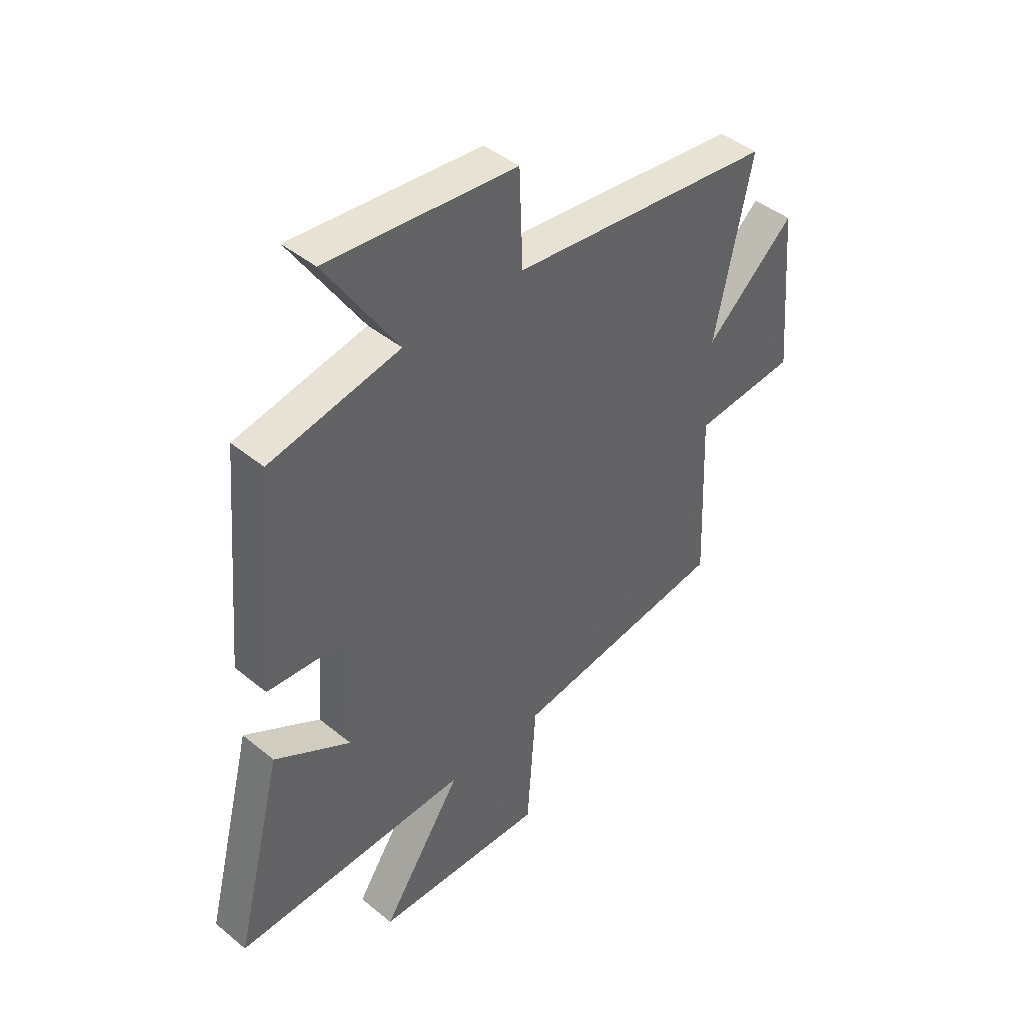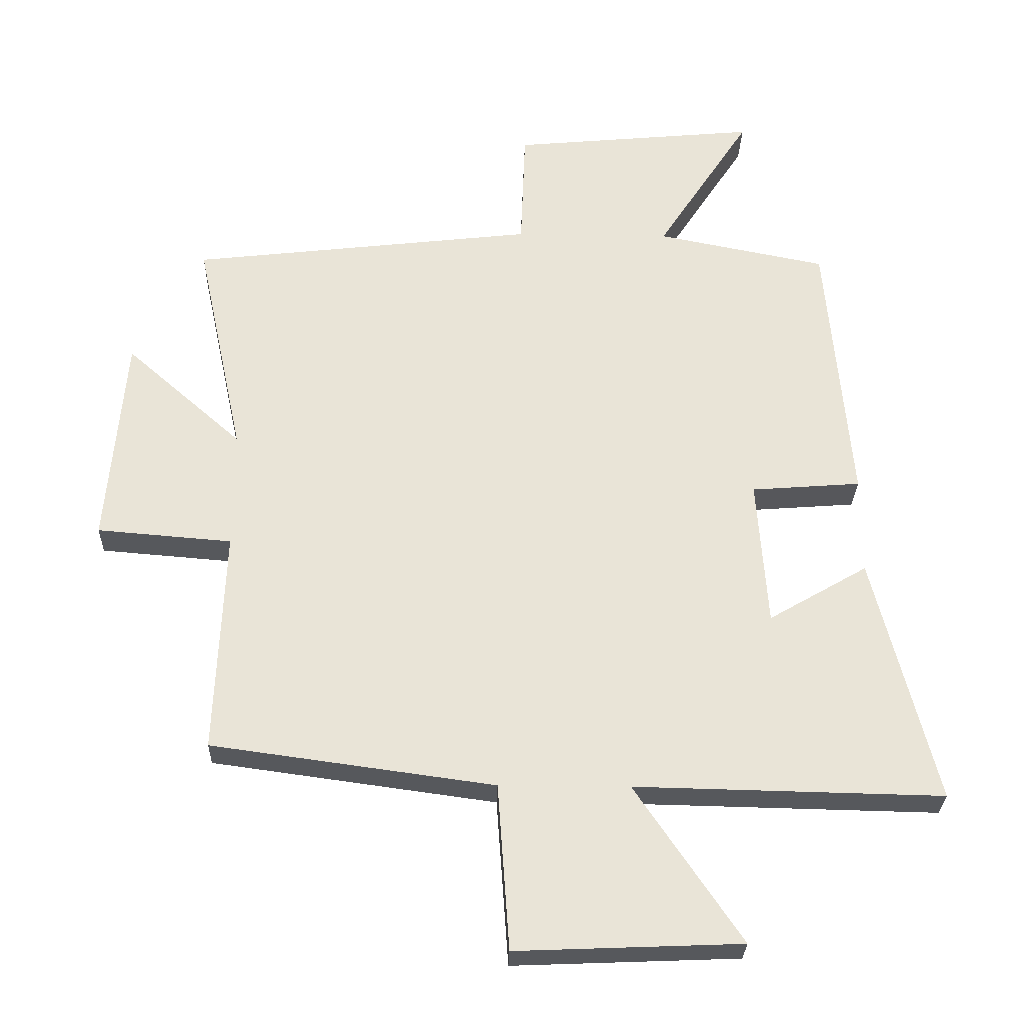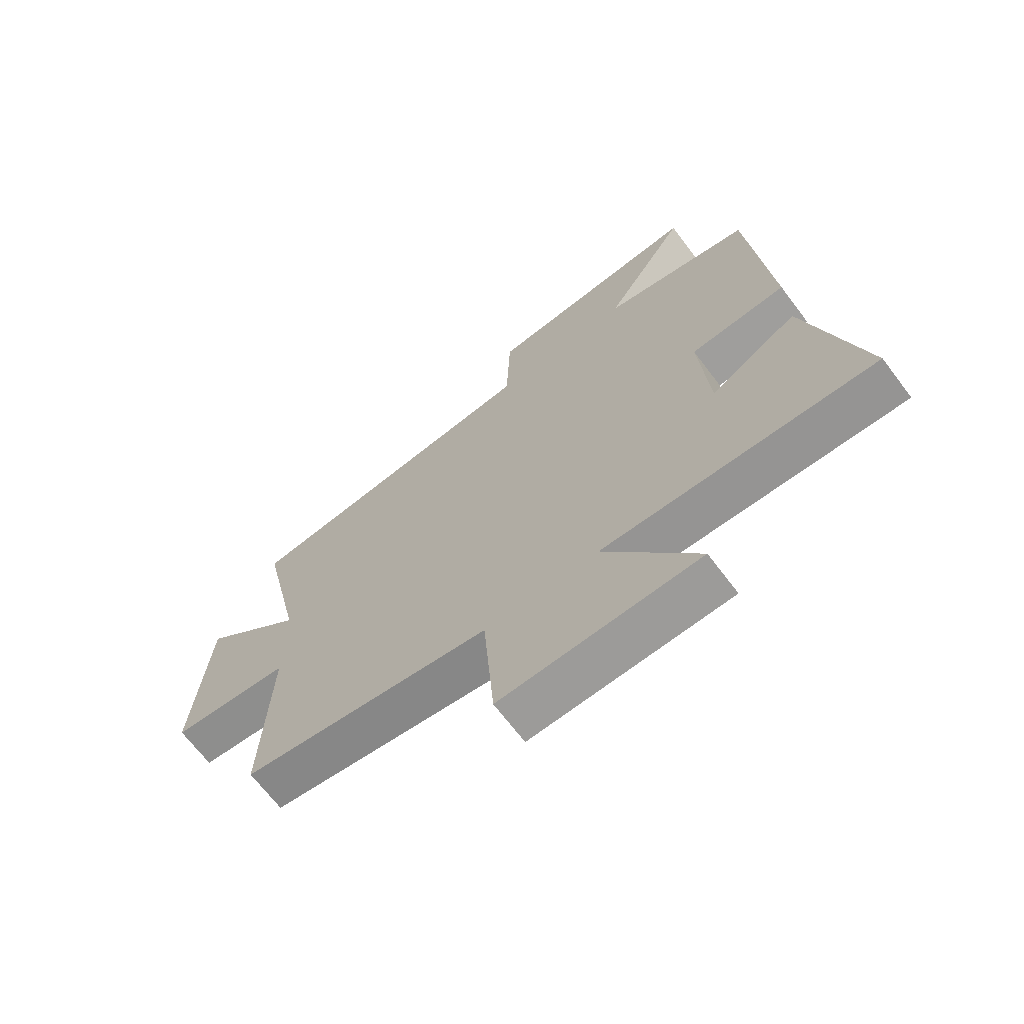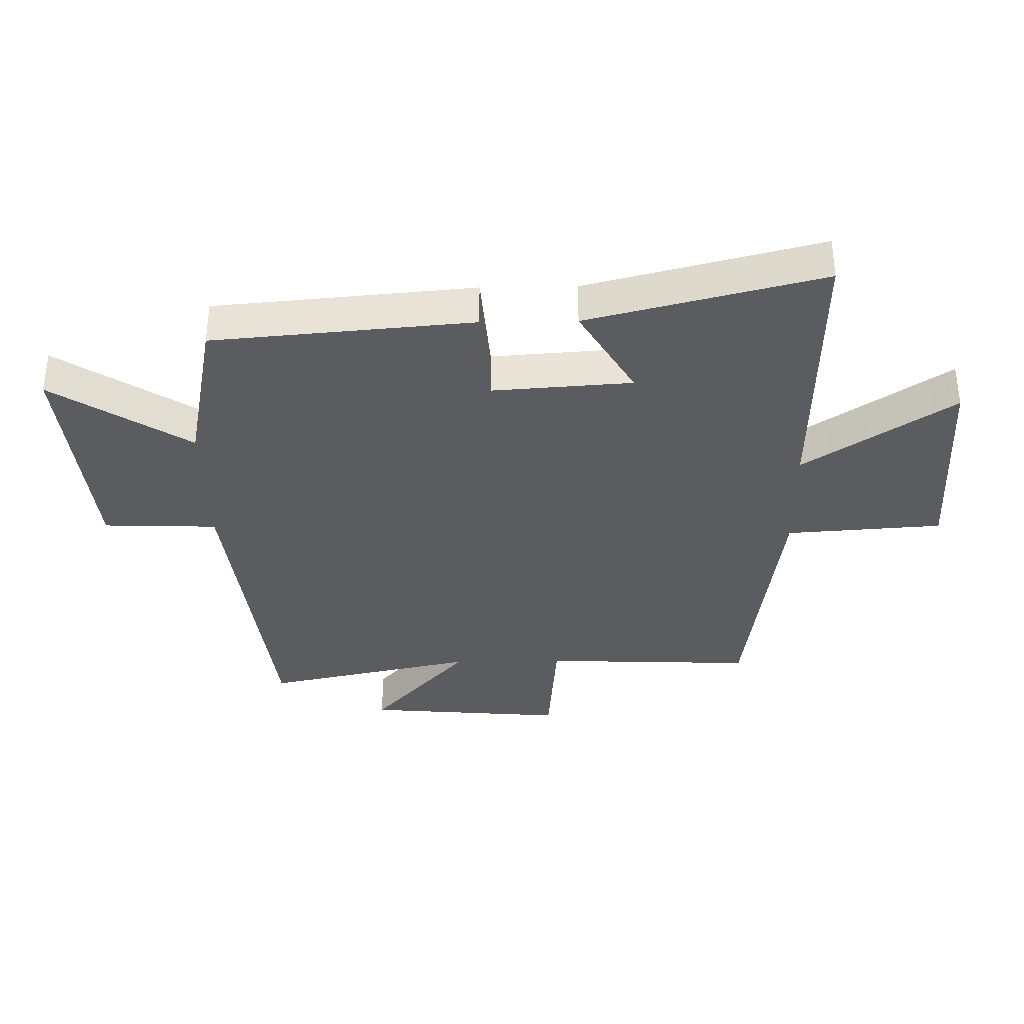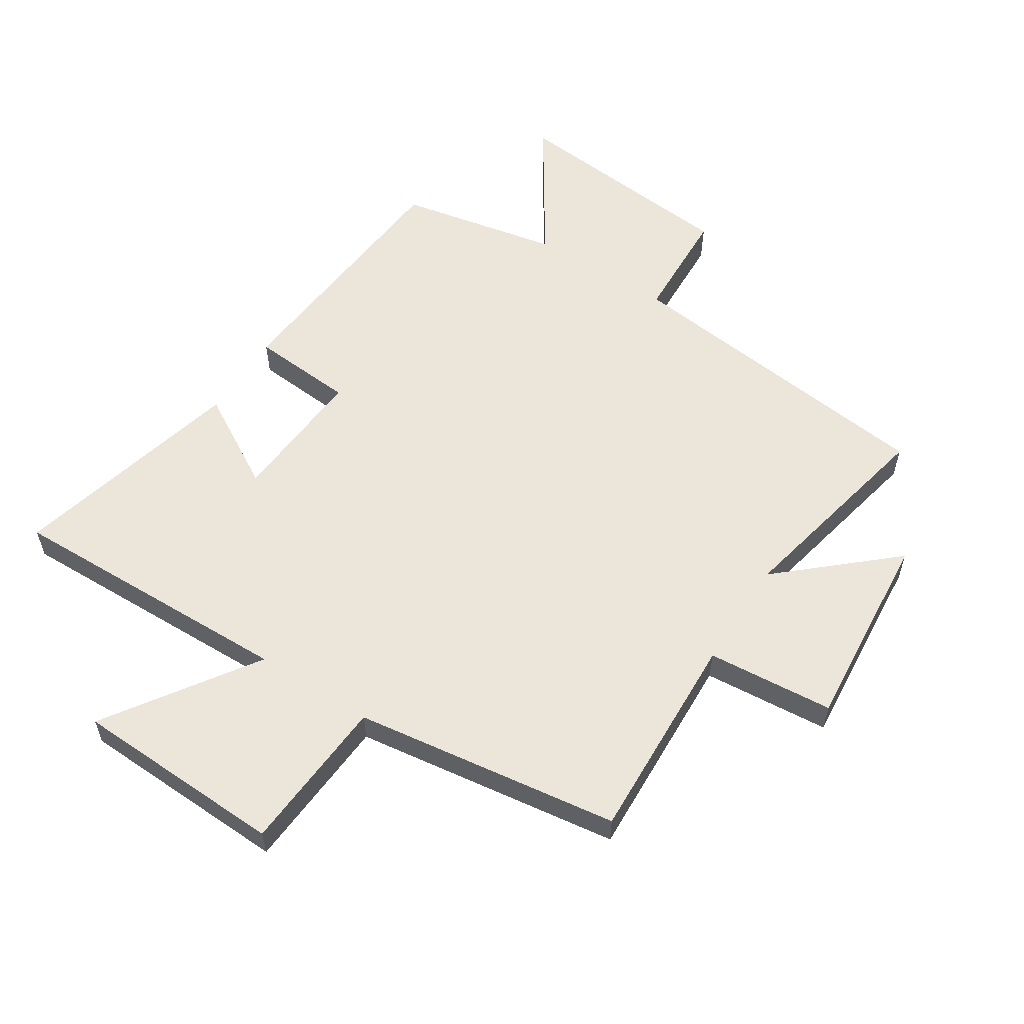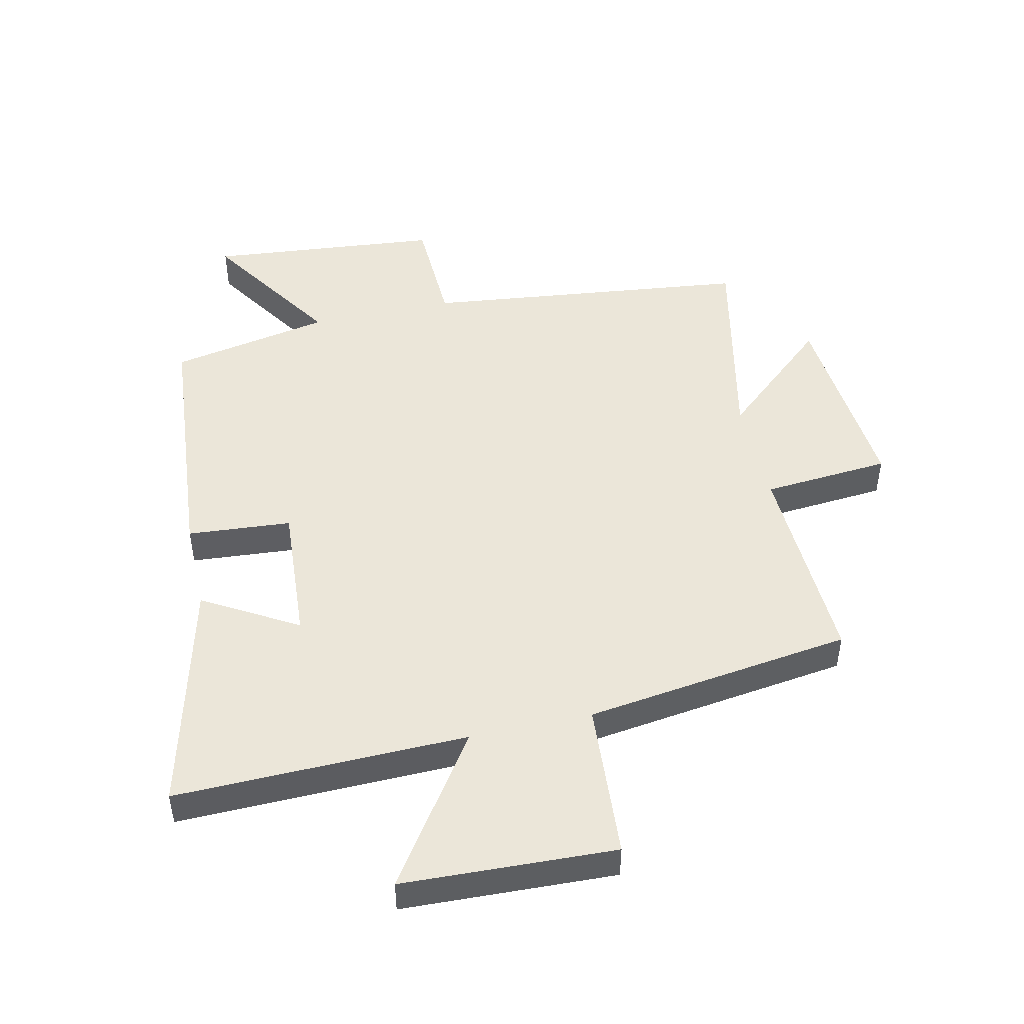
<metadata>
{"format":"obj","ext":"obj","renderer":"f3d","projection":"perspective","resolution":1024,"background":"white","views":[{"elev":43.7,"azim":133.9,"up":"+Z"},{"elev":-28.2,"azim":-1.5,"up":"+Z"},{"elev":-68.1,"azim":37.1,"up":"+Z"},{"elev":-35.1,"azim":91.0,"up":"+Y"},{"elev":57.4,"azim":-147.4,"up":"+Y"},{"elev":47.8,"azim":167.4,"up":"+Y"}]}
</metadata>
<code>
v 0.463 0.07 0.448
v 0.5 0.07 0.024
v 0.331 0.07 0.011
v 0.347 0.07 -0.217
v 0.5 0.07 -0.128
v 0.597 0.07 -0.51
v 0.122 0.07 -0.5
v 0.286 0.07 -0.742
v -0.06 0.07 -0.756
v -0.078 0.07 -0.5
v -0.514 0.07 -0.44
v -0.5 0.07 -0.094
v -0.708 0.07 -0.077
v -0.68 0.07 0.251
v -0.5 0.07 0.092
v -0.574 0.07 0.438
v -0.041 0.07 0.5
v -0.034 0.07 0.687
v 0.346 0.07 0.723
v 0.201 0.07 0.5
v 0.463 0 0.448
v 0.5 0 0.024
v 0.331 0 0.011
v 0.347 0 -0.217
v 0.5 0 -0.128
v 0.597 0 -0.51
v 0.122 0 -0.5
v 0.286 0 -0.742
v -0.06 0 -0.756
v -0.078 0 -0.5
v -0.514 0 -0.44
v -0.5 0 -0.094
v -0.708 0 -0.077
v -0.68 0 0.251
v -0.5 0 0.092
v -0.574 0 0.438
v -0.041 0 0.5
v -0.034 0 0.687
v 0.346 0 0.723
v 0.201 0 0.5
f 17 18 19 20
f 1 2 3
f 20 1 3
f 17 20 3
f 16 17 3
f 15 16 3
f 12 13 14 15
f 12 15 3 4
f 10 11 12 4
f 7 8 9 10
f 7 10 4 5
f 5 6 7
f 40 39 38 37
f 23 22 21
f 23 21 40
f 23 40 37
f 23 37 36
f 23 36 35
f 35 34 33 32
f 24 23 35 32
f 24 32 31 30
f 30 29 28 27
f 25 24 30 27
f 27 26 25
f 1 21 22 2
f 2 22 23 3
f 3 23 24 4
f 4 24 25 5
f 5 25 26 6
f 6 26 27 7
f 7 27 28 8
f 8 28 29 9
f 9 29 30 10
f 10 30 31 11
f 11 31 32 12
f 12 32 33 13
f 13 33 34 14
f 14 34 35 15
f 15 35 36 16
f 16 36 37 17
f 17 37 38 18
f 18 38 39 19
f 19 39 40 20
f 20 40 21 1

</code>
